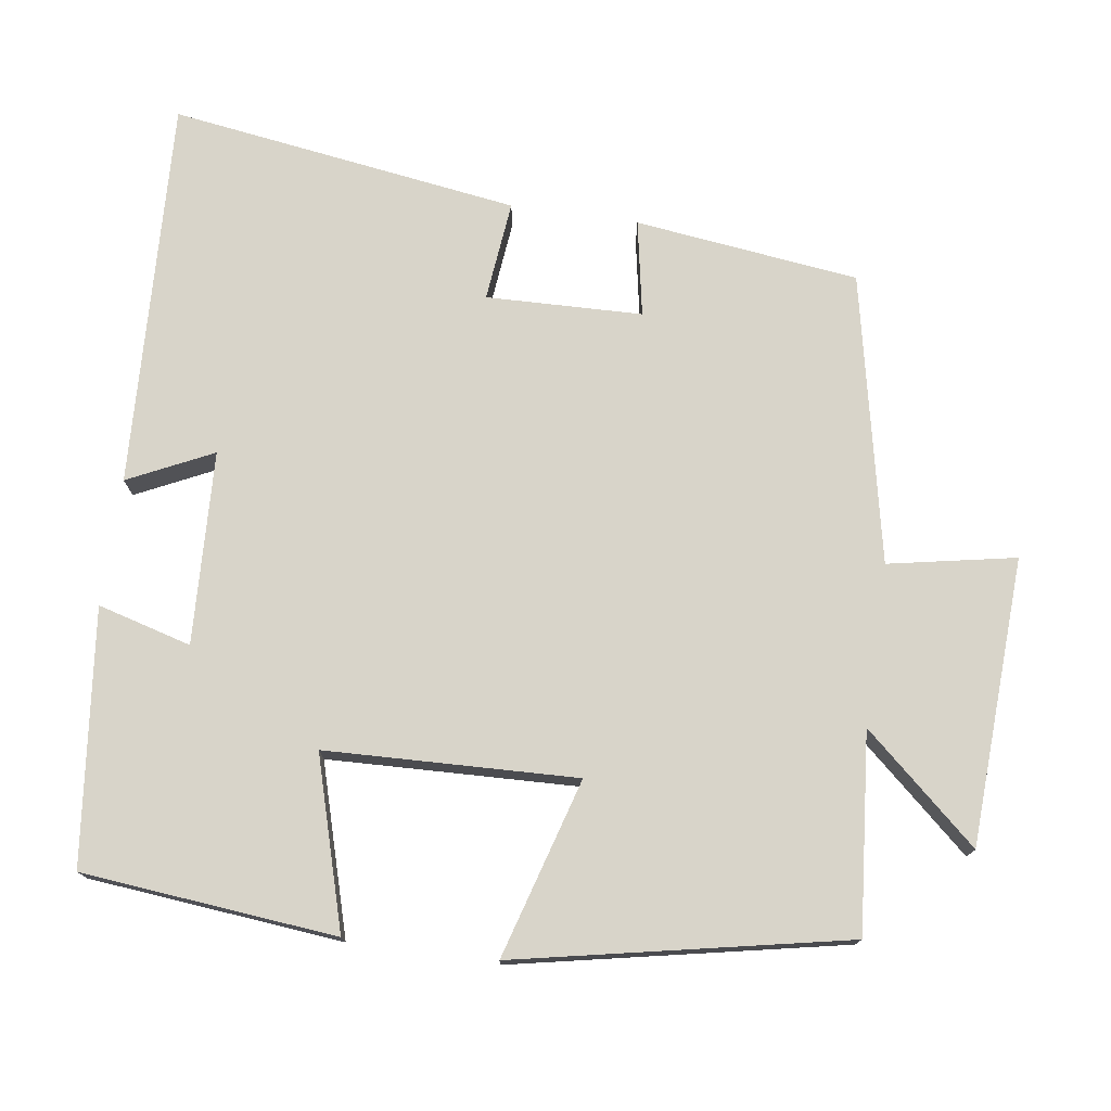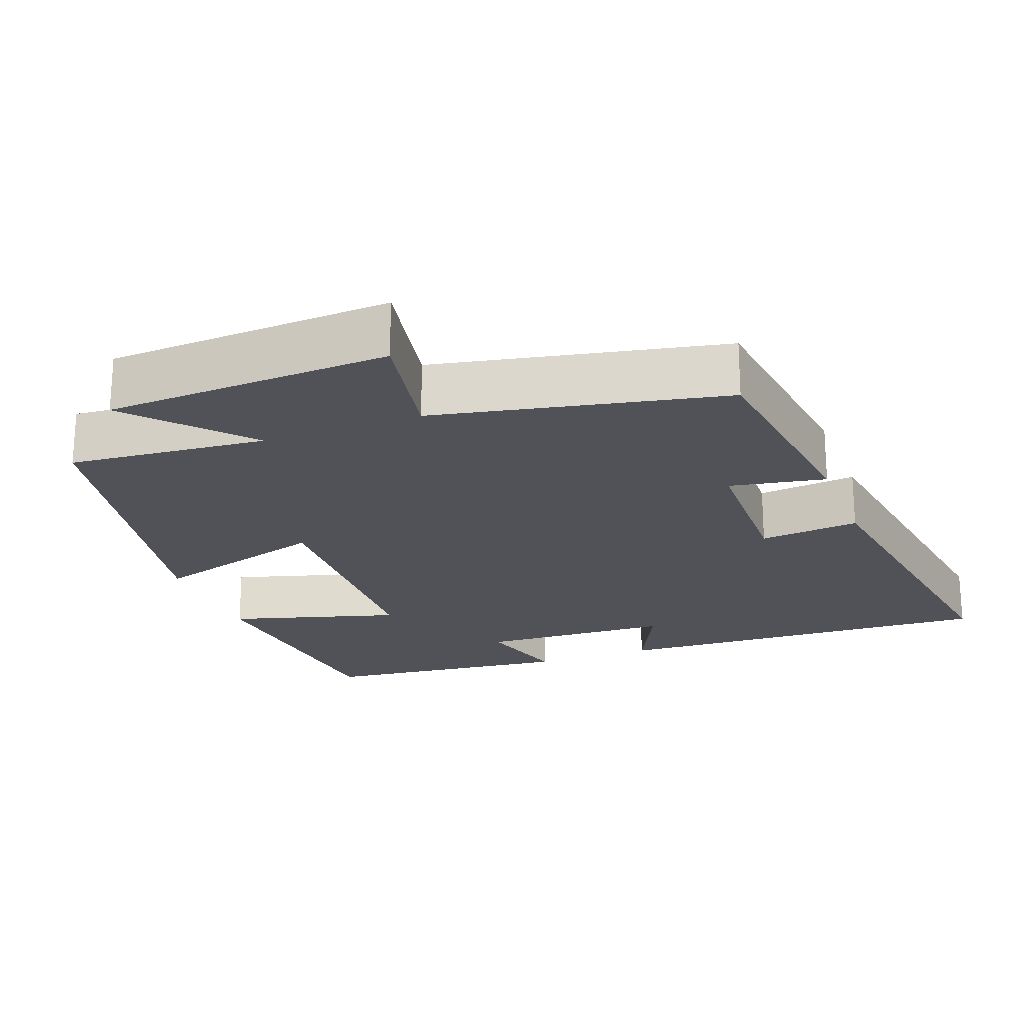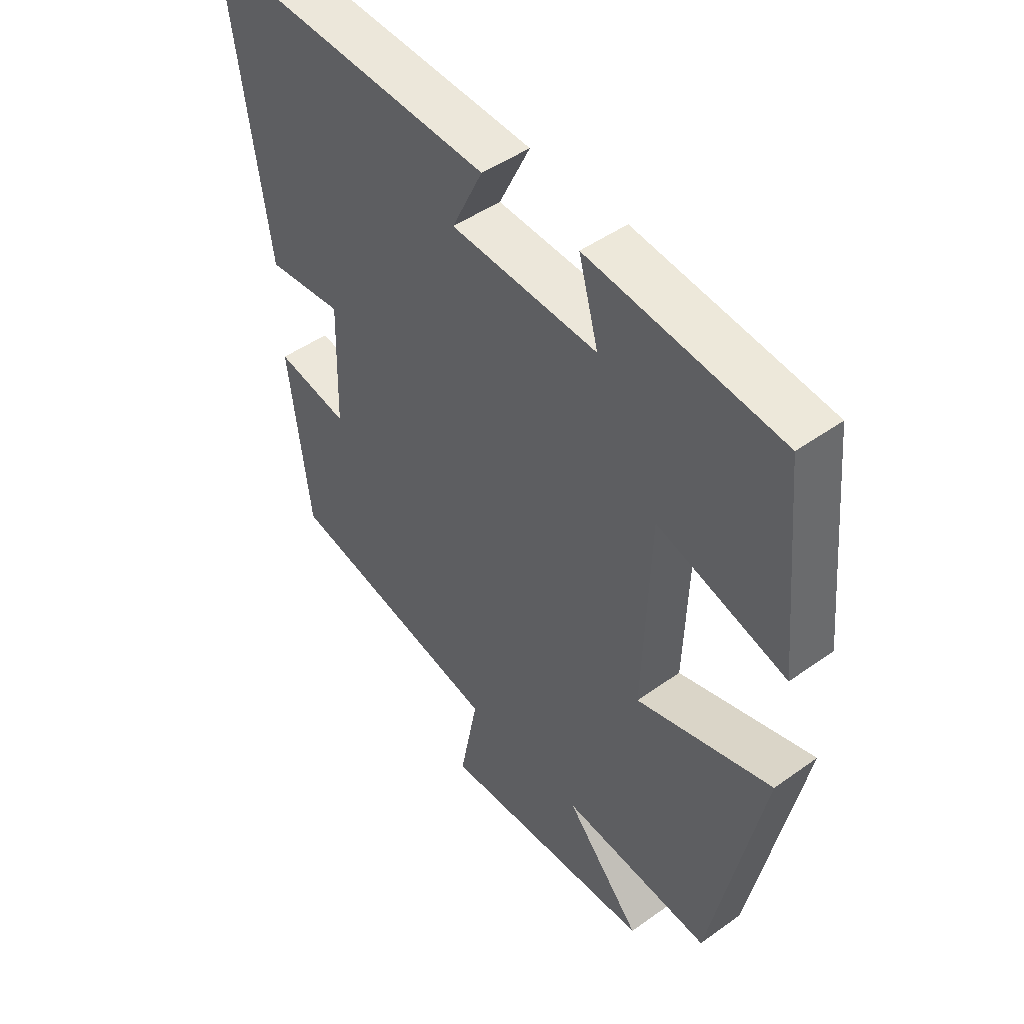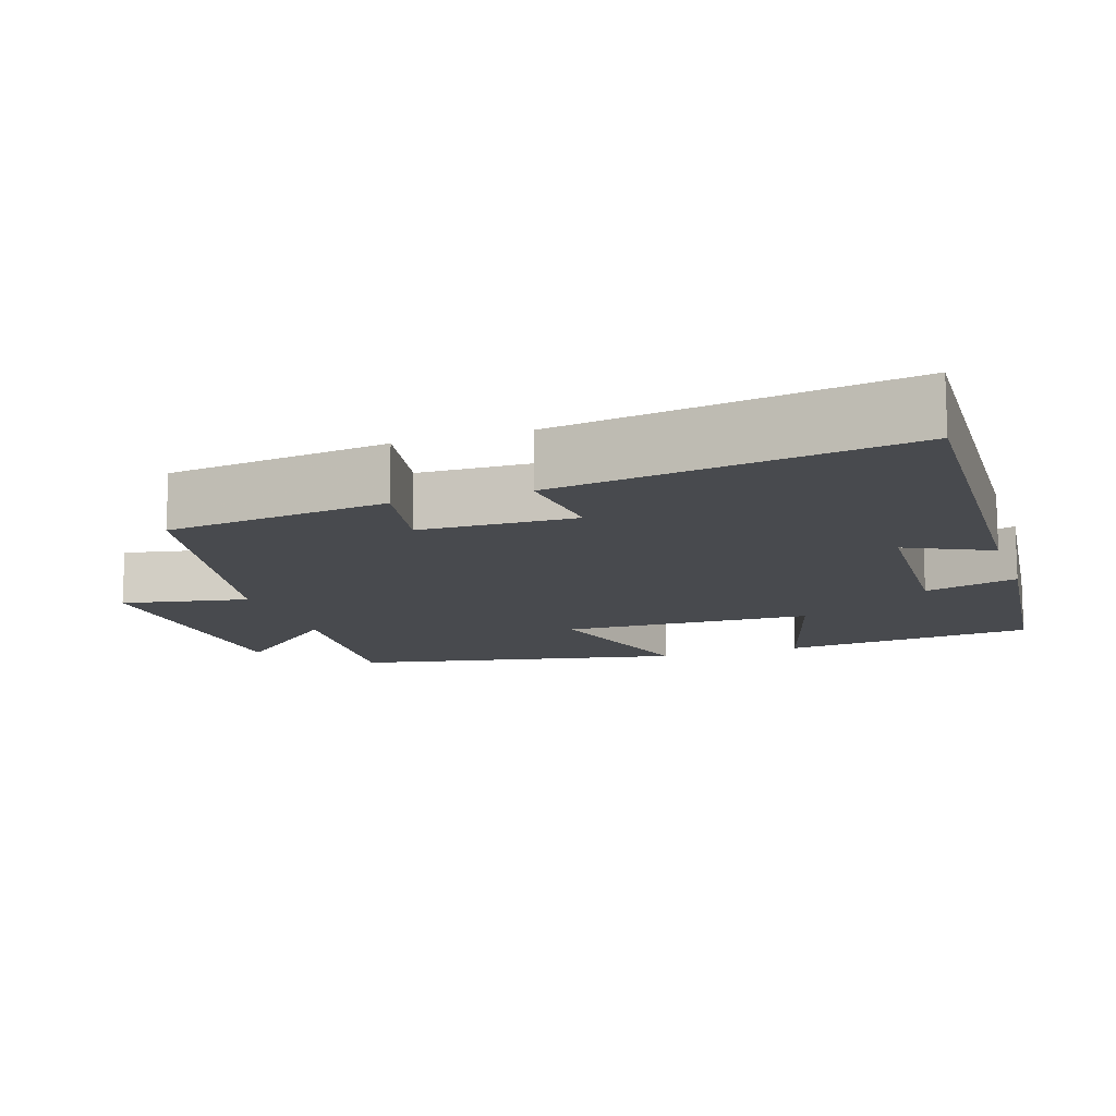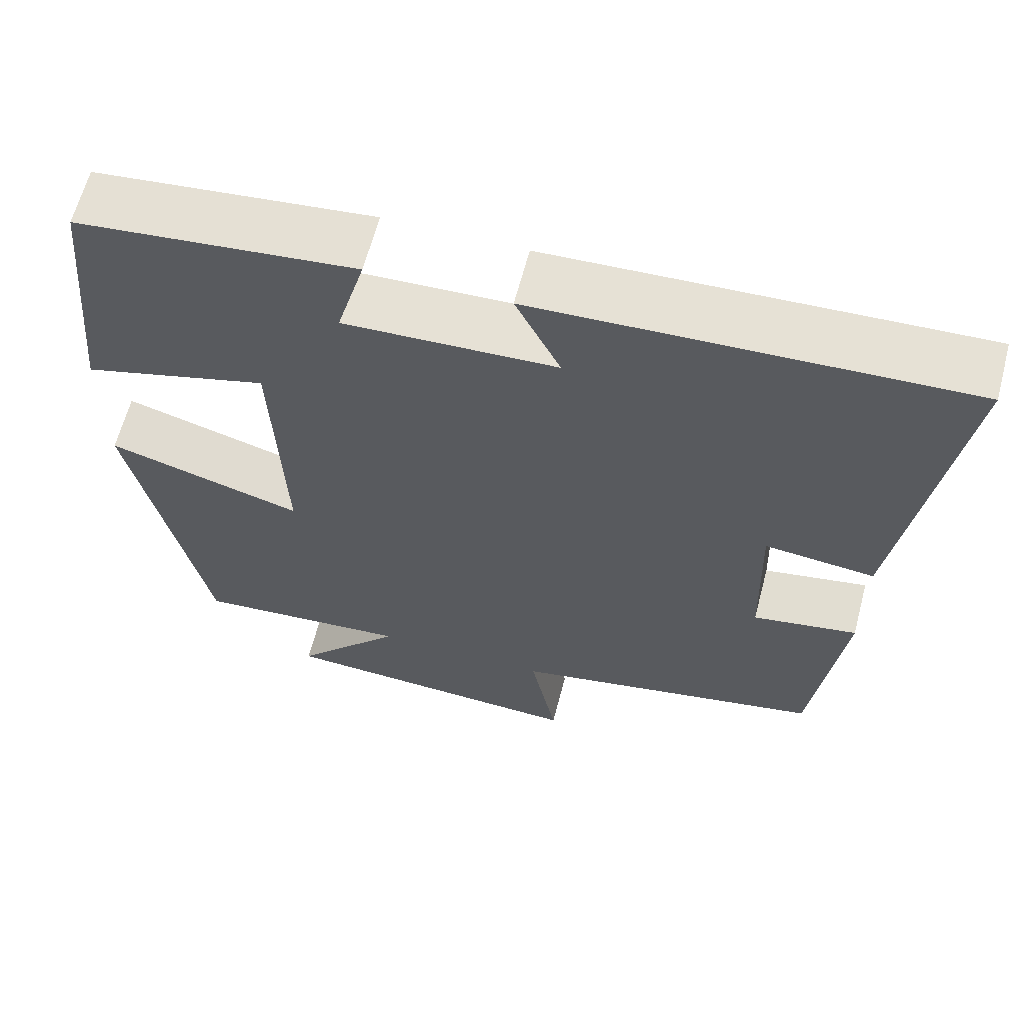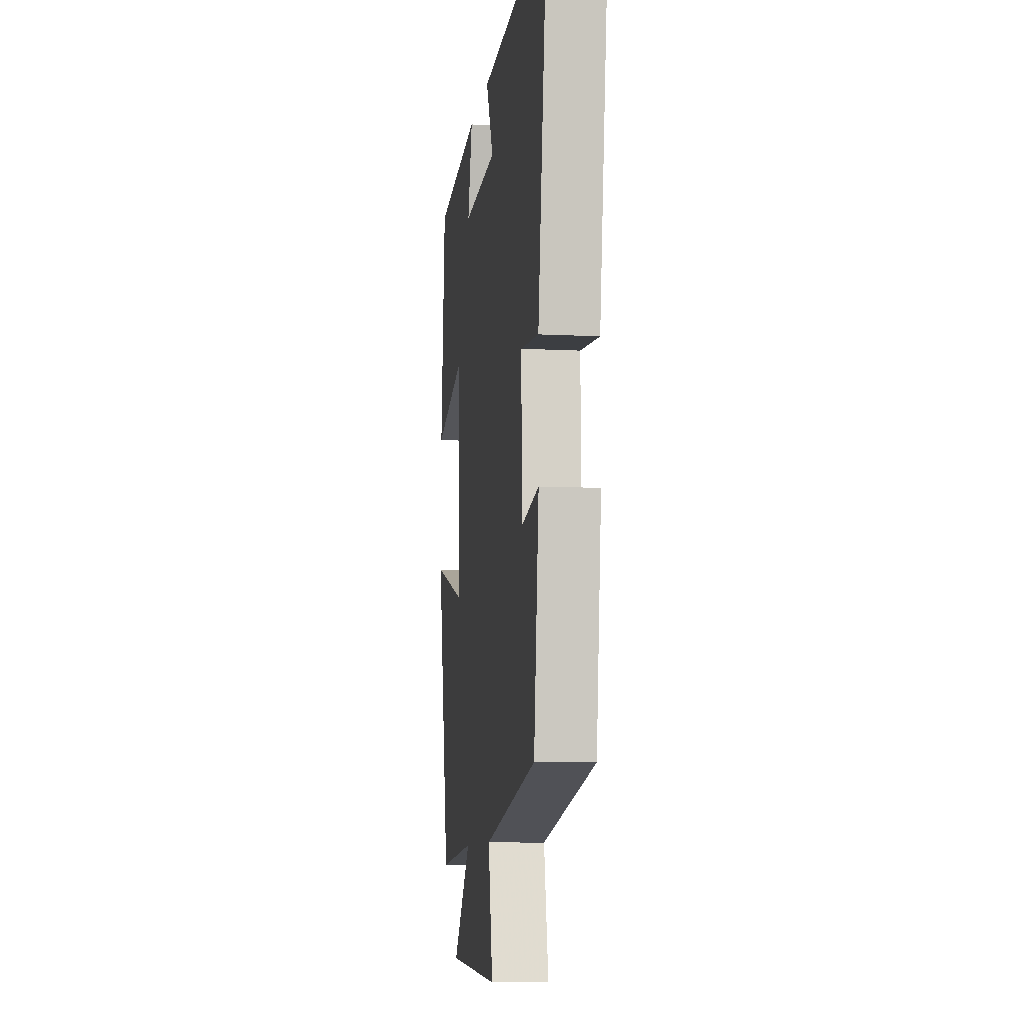
<metadata>
{"format":"obj","ext":"obj","renderer":"f3d","projection":"perspective","resolution":1024,"background":"white","views":[{"elev":75.5,"azim":98.2,"up":"+Y"},{"elev":-21.6,"azim":-159.2,"up":"+Y"},{"elev":47.2,"azim":51.0,"up":"+Z"},{"elev":-13.0,"azim":-71.5,"up":"+Y"},{"elev":63.3,"azim":-165.3,"up":"+Z"},{"elev":-8.9,"azim":-97.9,"up":"+Z"}]}
</metadata>
<code>
v 0.467 0.07 0.462
v 0.5 0.07 0.12
v 0.271 0.07 0.187
v 0.259 0.07 -0.151
v 0.5 0.07 -0.08
v 0.41 0.07 -0.524
v 0.143 0.07 -0.5
v 0.278 0.07 -0.653
v -0.108 0.07 -0.671
v -0.075 0.07 -0.5
v -0.463 0.07 -0.419
v -0.5 0.07 -0.118
v -0.371 0.07 -0.142
v -0.365 0.07 0.068
v -0.5 0.07 0.054
v -0.568 0.07 0.524
v -0.045 0.07 0.5
v -0.1 0.07 0.386
v 0.16 0.07 0.374
v 0.125 0.07 0.5
v 0.467 0 0.462
v 0.5 0 0.12
v 0.271 0 0.187
v 0.259 0 -0.151
v 0.5 0 -0.08
v 0.41 0 -0.524
v 0.143 0 -0.5
v 0.278 0 -0.653
v -0.108 0 -0.671
v -0.075 0 -0.5
v -0.463 0 -0.419
v -0.5 0 -0.118
v -0.371 0 -0.142
v -0.365 0 0.068
v -0.5 0 0.054
v -0.568 0 0.524
v -0.045 0 0.5
v -0.1 0 0.386
v 0.16 0 0.374
v 0.125 0 0.5
f 1 2 3
f 20 1 3
f 19 20 3
f 18 19 3 4
f 16 17 18
f 15 16 18
f 14 15 18
f 13 14 18 4
f 10 11 12 13
f 10 13 4
f 7 8 9 10
f 7 10 4 5
f 5 6 7
f 23 22 21
f 23 21 40
f 23 40 39
f 24 23 39 38
f 38 37 36
f 38 36 35
f 38 35 34
f 24 38 34 33
f 33 32 31 30
f 24 33 30
f 30 29 28 27
f 25 24 30 27
f 27 26 25
f 1 21 22 2
f 2 22 23 3
f 3 23 24 4
f 4 24 25 5
f 5 25 26 6
f 6 26 27 7
f 7 27 28 8
f 8 28 29 9
f 9 29 30 10
f 10 30 31 11
f 11 31 32 12
f 12 32 33 13
f 13 33 34 14
f 14 34 35 15
f 15 35 36 16
f 16 36 37 17
f 17 37 38 18
f 18 38 39 19
f 19 39 40 20
f 20 40 21 1

</code>
